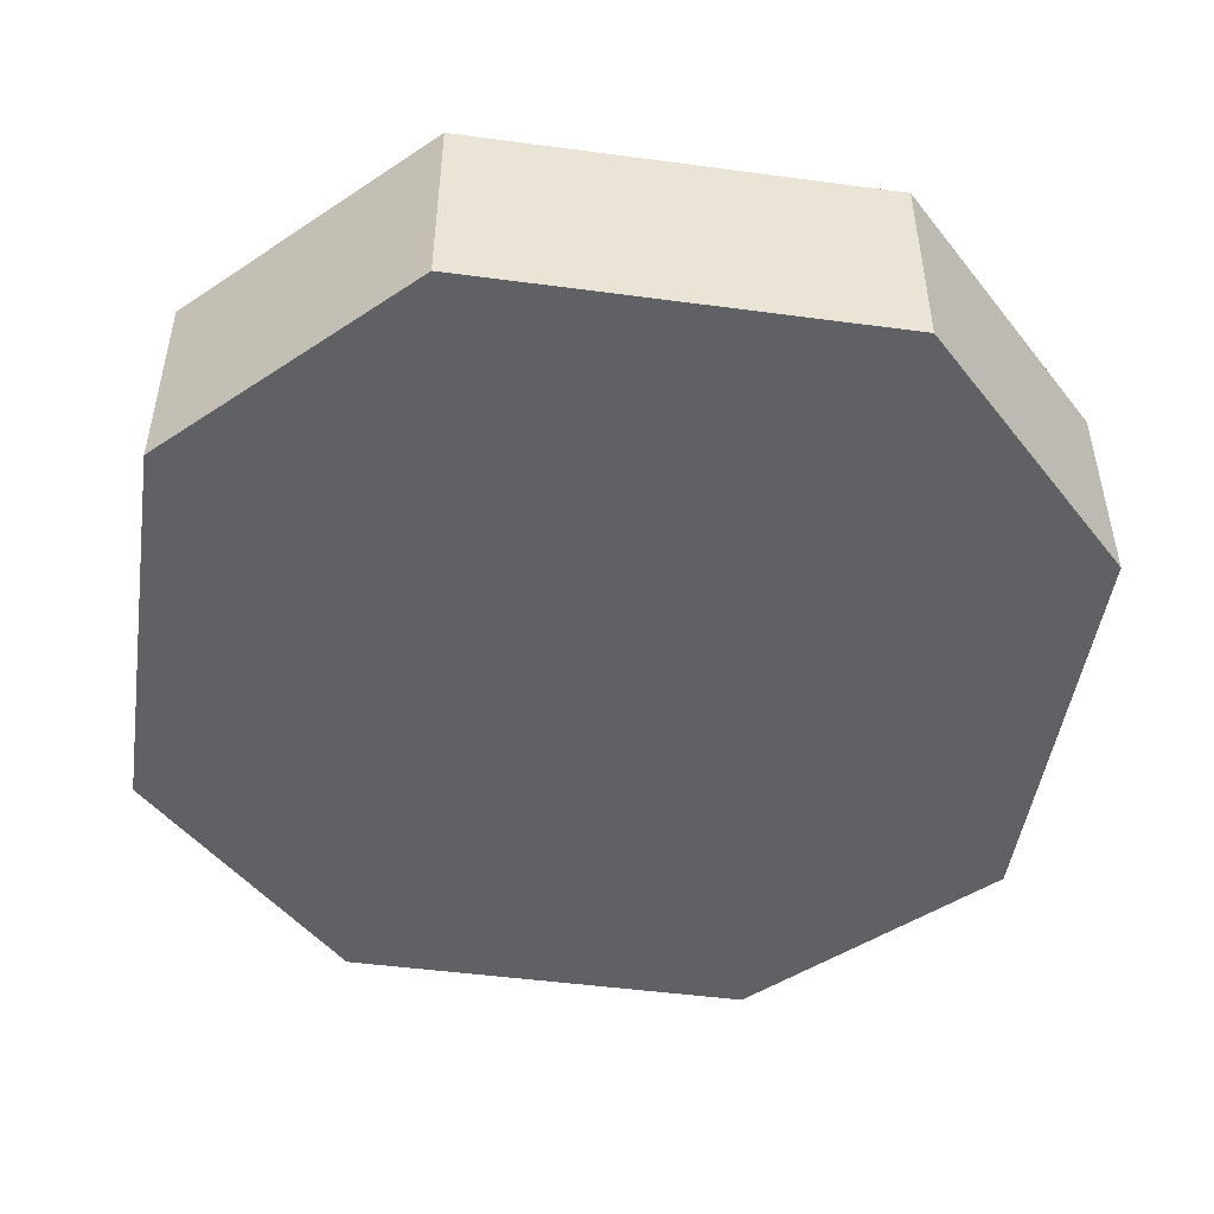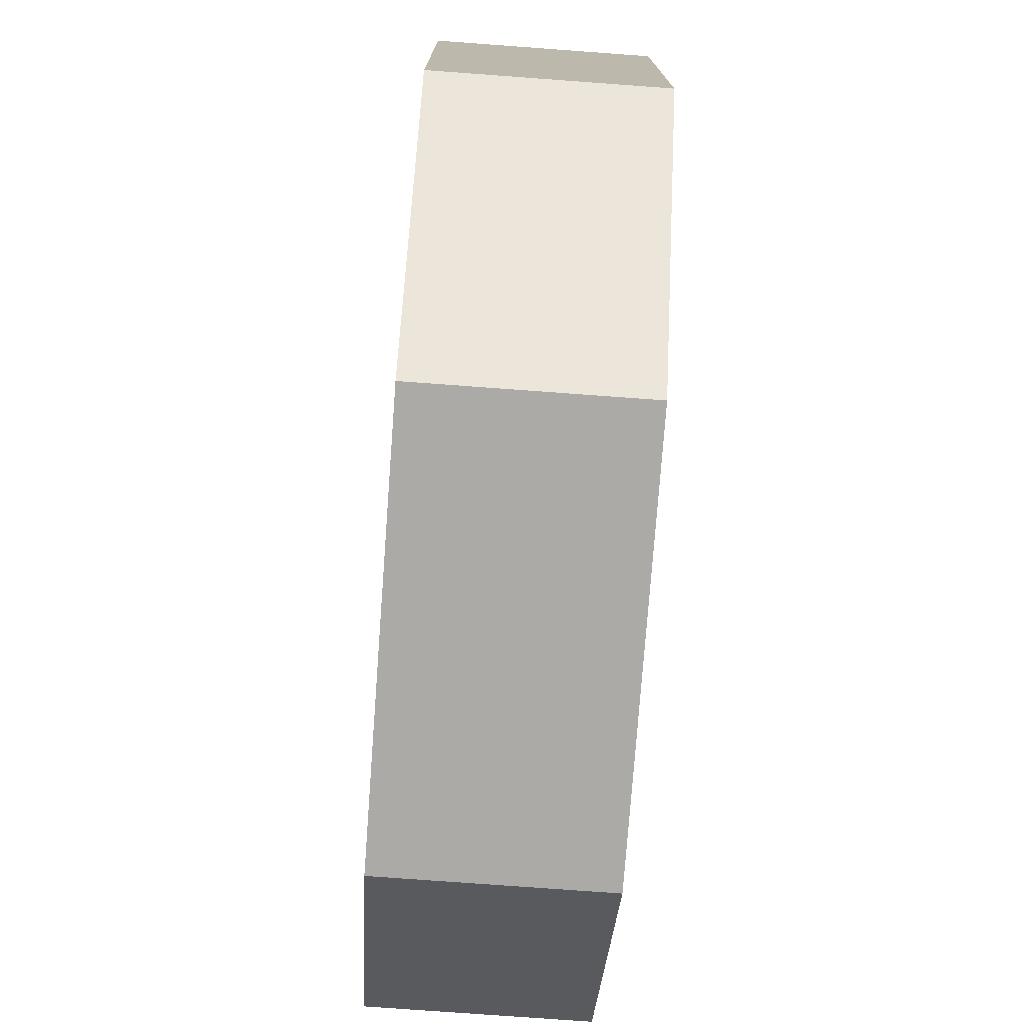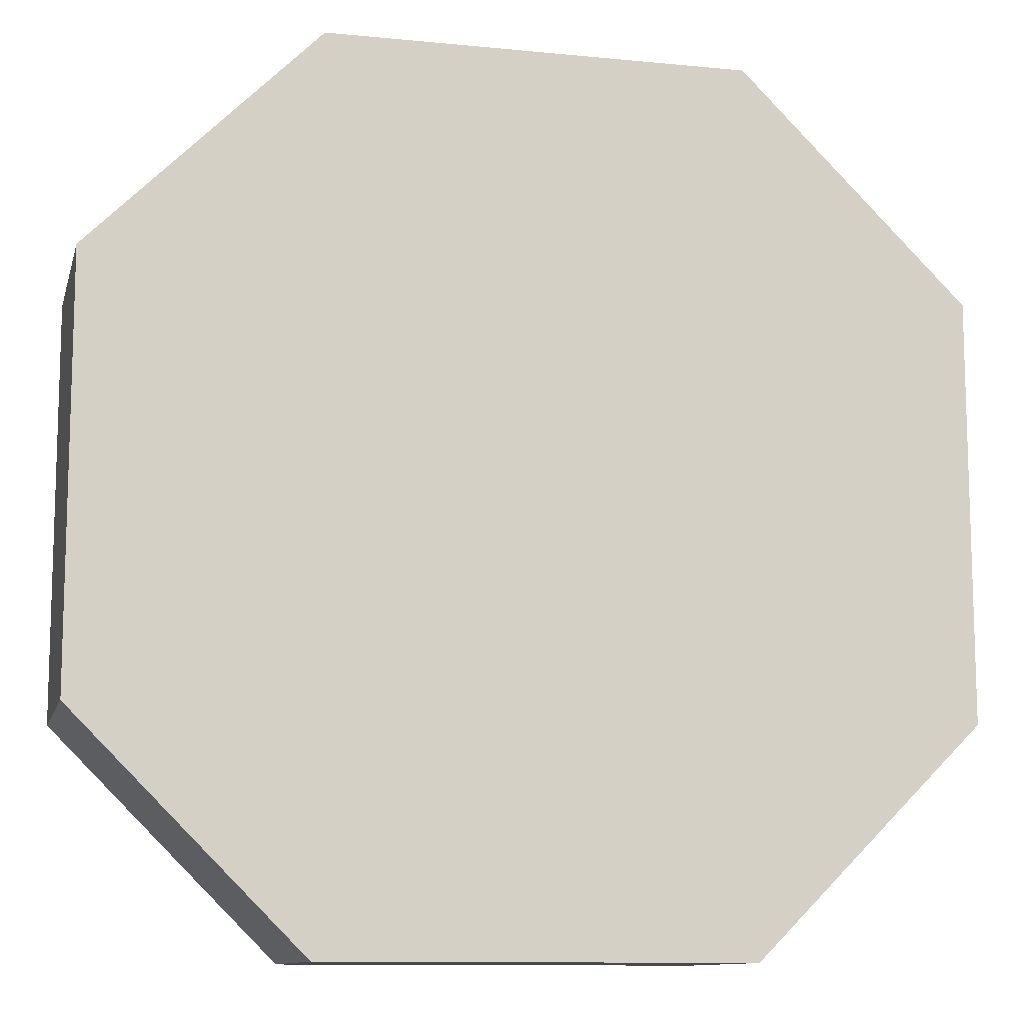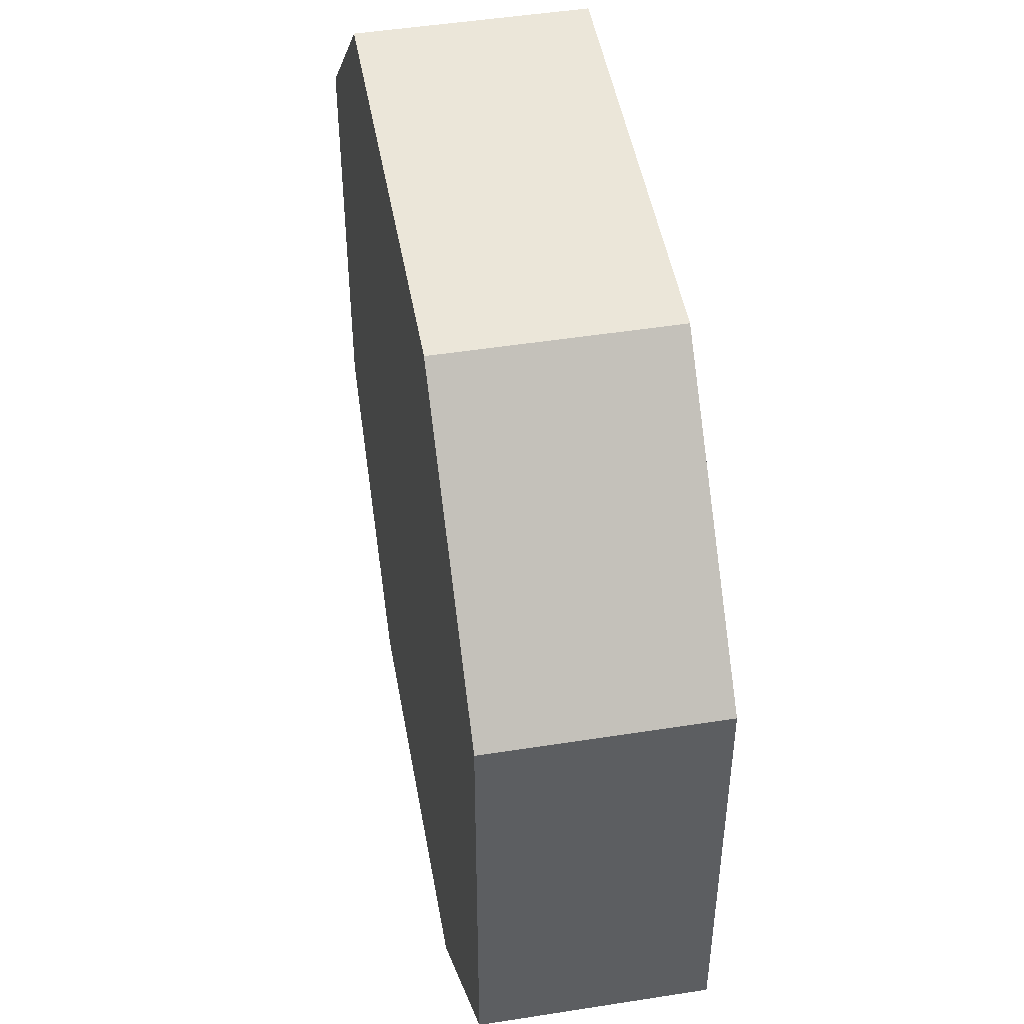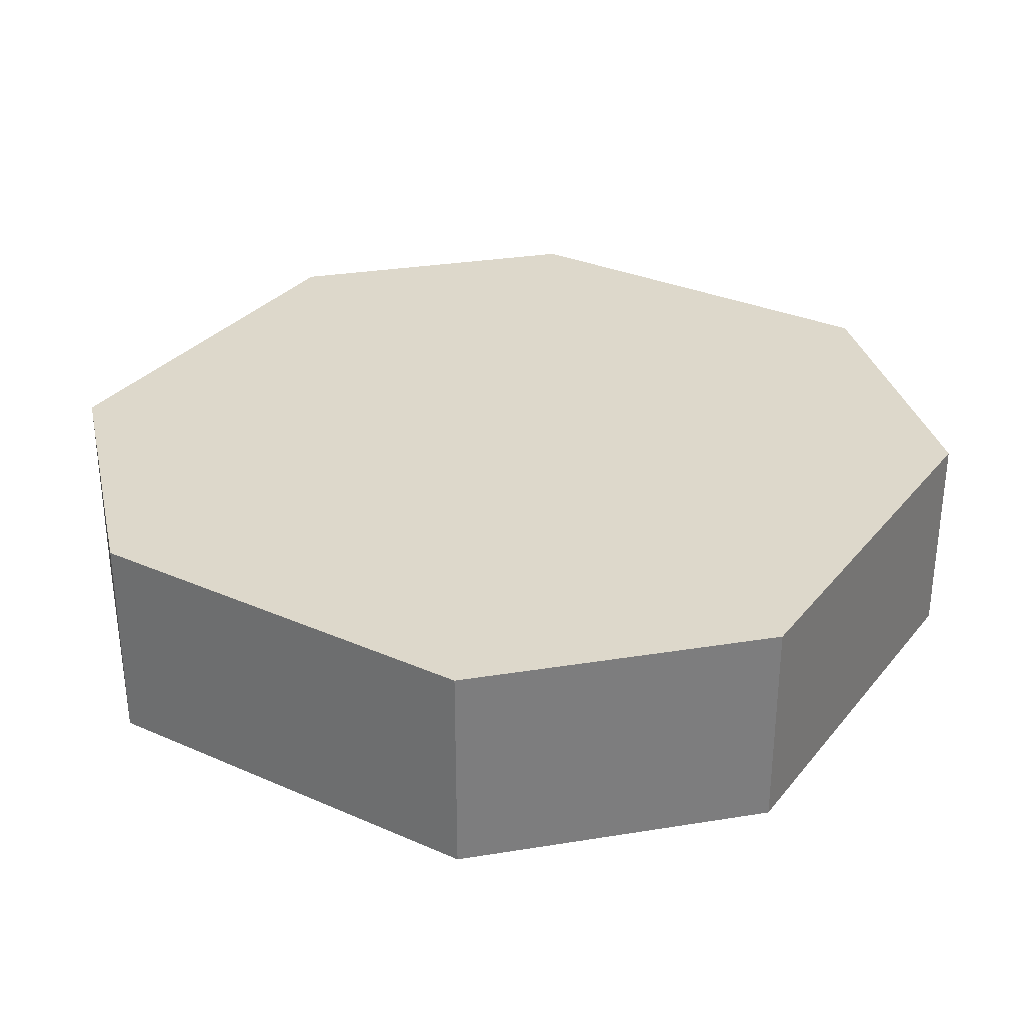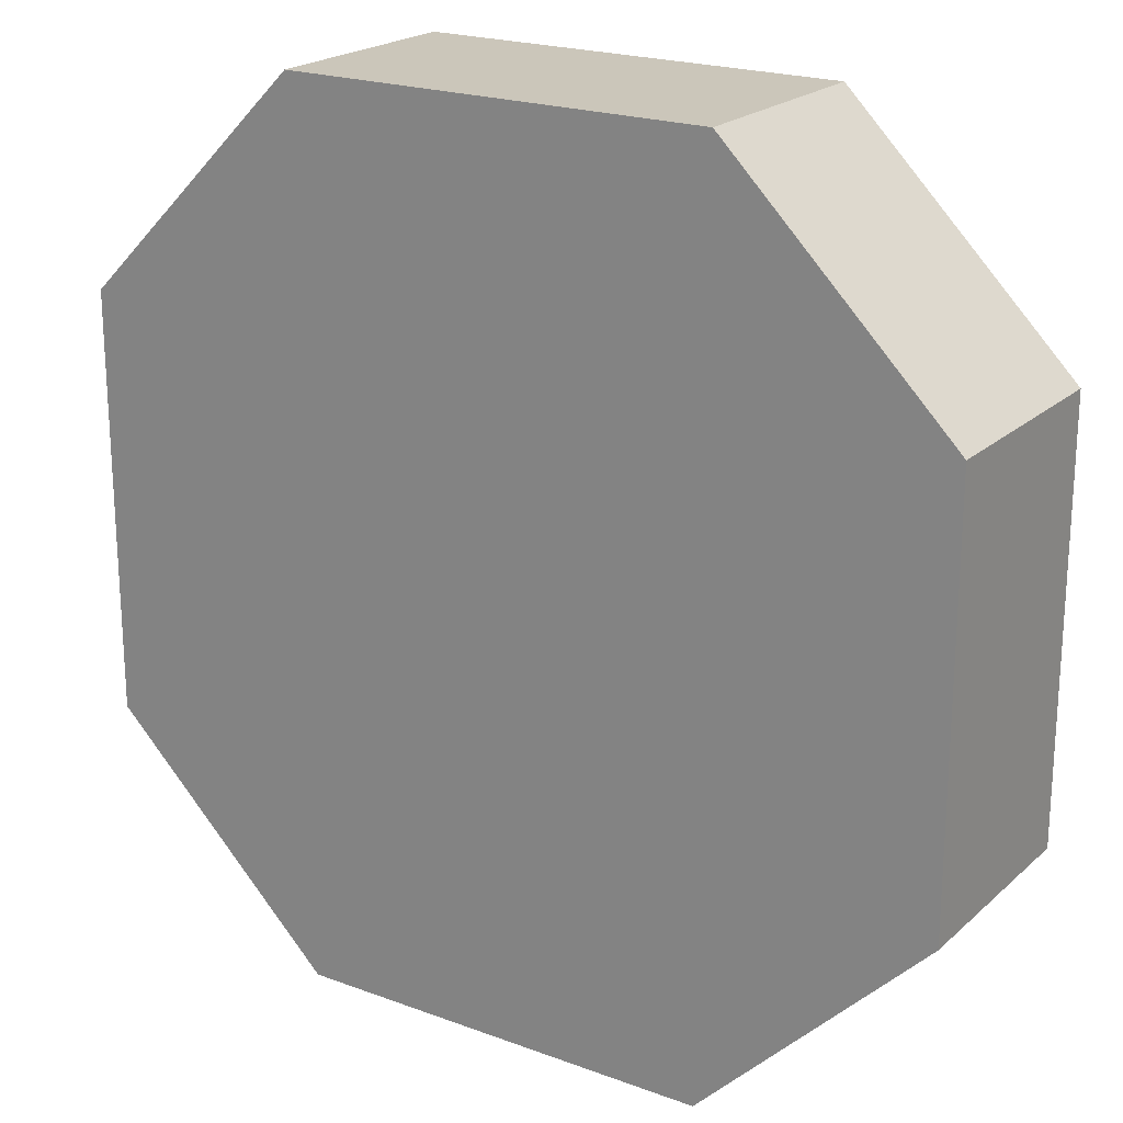
<metadata>
{"format":"obj","ext":"obj","renderer":"f3d","projection":"perspective","resolution":1024,"background":"white","views":[{"elev":-48.3,"azim":-8.5,"up":"+Y"},{"elev":-75.8,"azim":-94.2,"up":"+Z"},{"elev":-11.1,"azim":-13.6,"up":"+Z"},{"elev":48.2,"azim":80.0,"up":"+Z"},{"elev":31.1,"azim":-58.0,"up":"+Y"},{"elev":21.2,"azim":33.4,"up":"+Z"}]}
</metadata>
<code>
o Libra_LFO_1_Collider1
v 0.4688 0.345 -0.09324
v 0.4688 0.345 0.09324
v 0.3974 0.345 0.2655
v 0.2655 0.345 0.3974
v 0.09324 0.345 0.4688
v -0.09324 0.345 0.4688
v -0.2655 0.345 0.3974
v -0.3974 0.345 0.2655
v -0.4688 0.345 0.09324
v -0.4688 0.345 -0.09324
v -0.3974 0.345 -0.2655
v -0.2655 0.345 -0.3974
v -0.09324 0.345 -0.4688
v 0.09324 0.345 -0.4688
v 0.2655 0.345 -0.3974
v 0.3974 0.345 -0.2655
v 0.6094 6.939e-18 -0.1212
v 0.6094 6.939e-18 0.1212
v 0.5166 6.939e-18 0.3452
v 0.3452 6.939e-18 0.5166
v 0.1212 6.939e-18 0.6094
v -0.1212 6.939e-18 0.6094
v -0.3452 6.939e-18 0.5166
v -0.5166 6.939e-18 0.3452
v -0.6094 6.939e-18 0.1212
v -0.6094 6.939e-18 -0.1212
v -0.5166 6.939e-18 -0.3452
v -0.3452 6.939e-18 -0.5166
v -0.1212 6.939e-18 -0.6094
v 0.1212 6.939e-18 -0.6094
v 0.3452 6.939e-18 -0.5166
v 0.5166 6.939e-18 -0.3452
g Libra_LFO_1_Collider1_default2
f 1 17 32 16
f 3 19 18 2
f 5 21 20 4
f 7 23 22 6
f 9 25 24 8
f 12 28 27 11
f 14 30 29 13
f 2 18 17 1
f 4 20 19 3
f 6 22 21 5
f 8 24 23 7
f 10 26 25 9
f 13 29 28 12
f 15 31 30 14
f 1 16 15 14 13 12 11 10 9 8 7 6 5 4 3 2
f 18 19 20 21 22 23 24 25 26 27 28 29 30 31 32 17
f 11 27 26 10
f 16 32 31 15
o Libra_LFO_1_Collider2
v 0.7 0 0.3364
v 0.3364 0 0.7
v -0.3364 0 0.7
v -0.7 0 0.3364
v -0.7 0 -0.3364
v -0.3364 0 -0.7
v 0.3364 0 -0.7
v 0.7 0 -0.3364
v 0.7 -0.345 0.3364
v 0.3364 -0.345 0.7
v -0.3364 -0.345 0.7
v -0.7 -0.345 0.3364
v -0.7 -0.345 -0.3364
v -0.3364 -0.345 -0.7
v 0.3364 -0.345 -0.7
v 0.7 -0.345 -0.3364
g Libra_LFO_1_Collider2_default2
f 34 35 43 42
f 36 37 45 44
f 38 39 47 46
f 41 48 40 33
f 33 34 42 41
f 35 36 44 43
f 37 38 46 45
f 39 40 48 47
f 35 34 33 40 39 38 37 36
f 42 43 44 45 46 47 48 41

</code>
